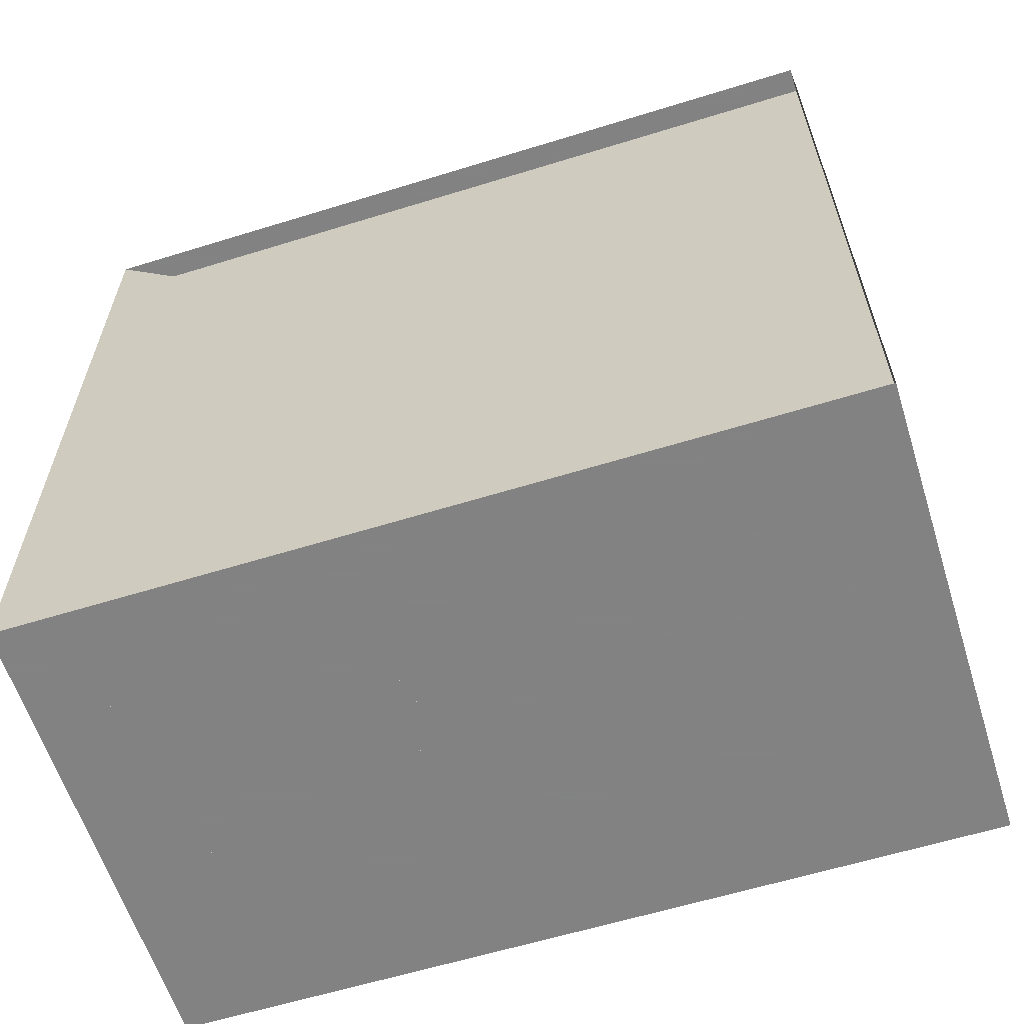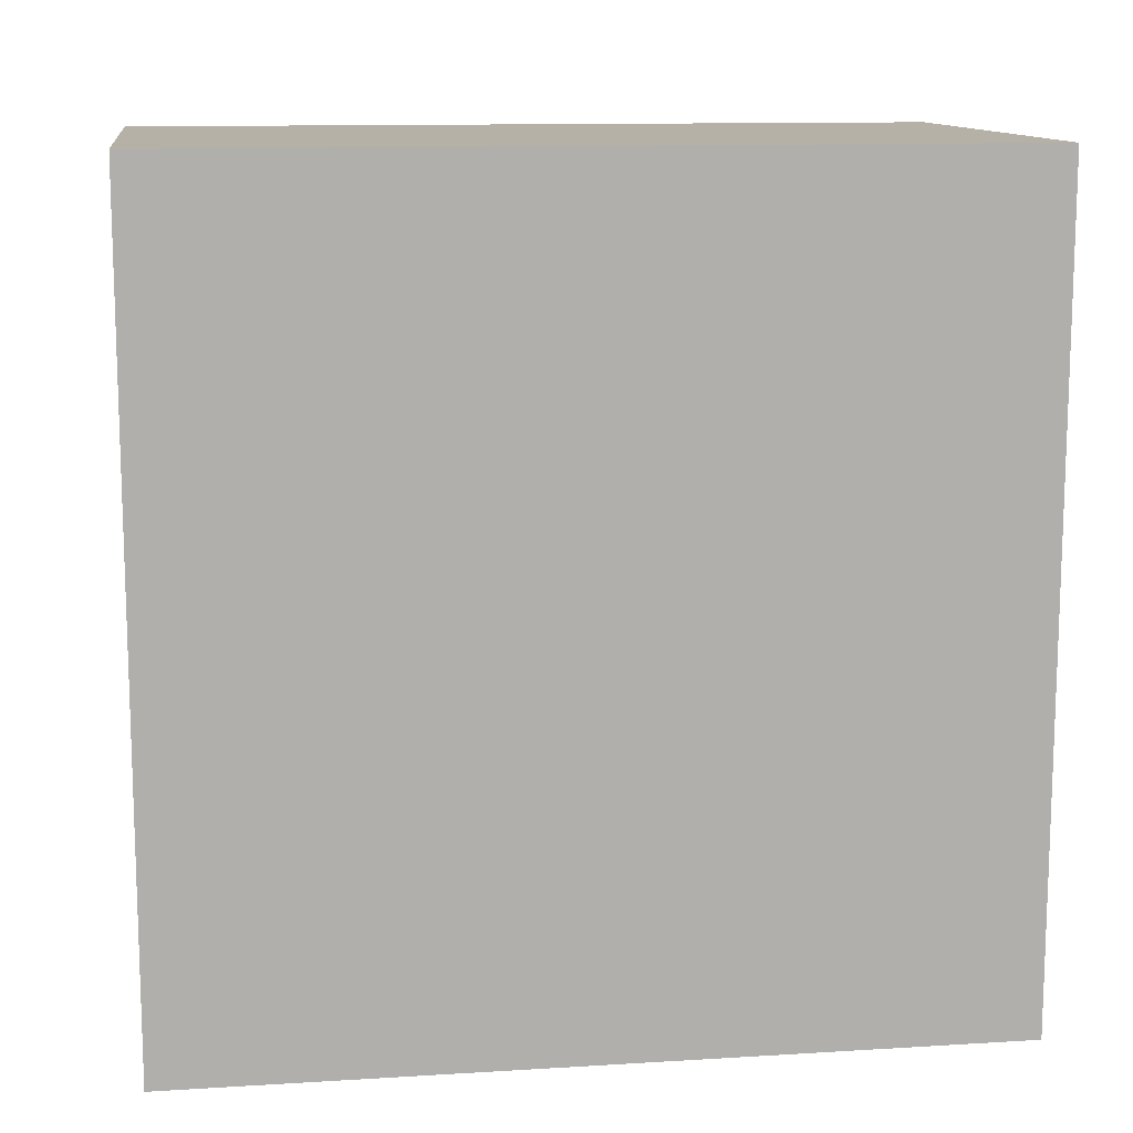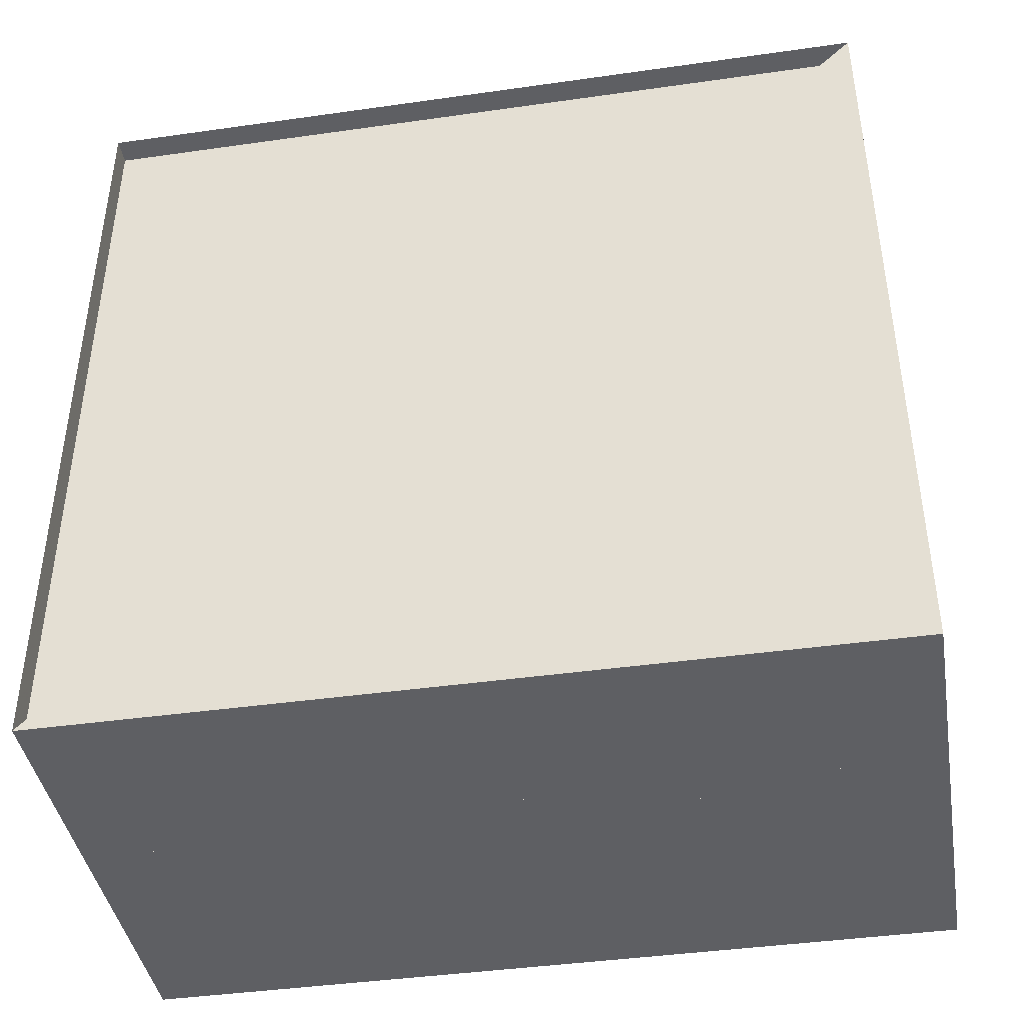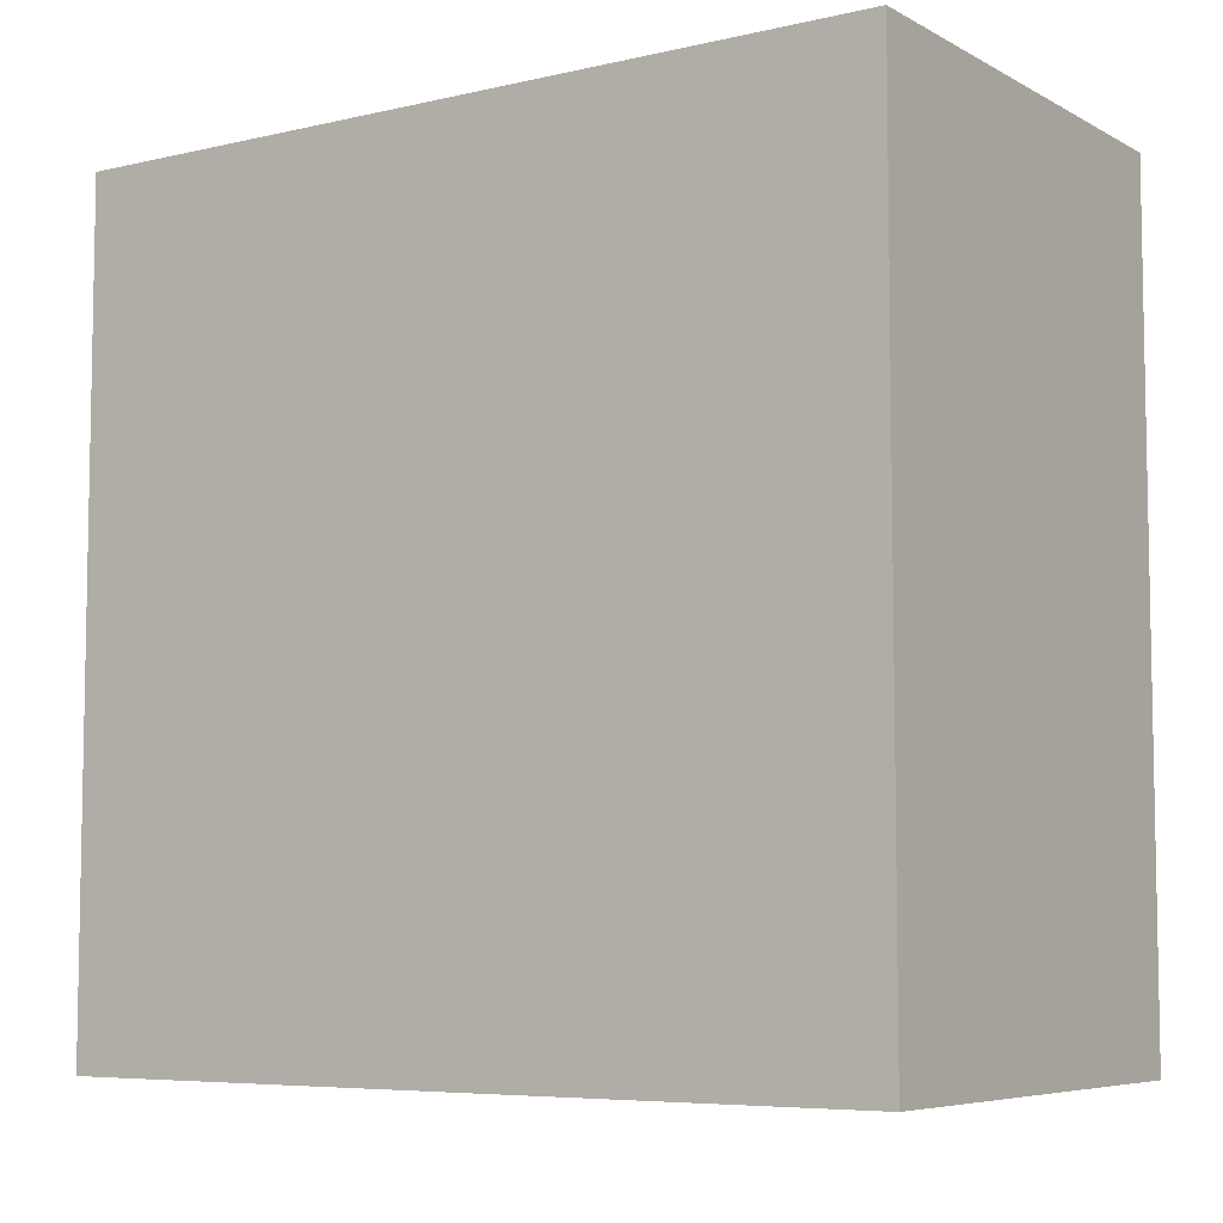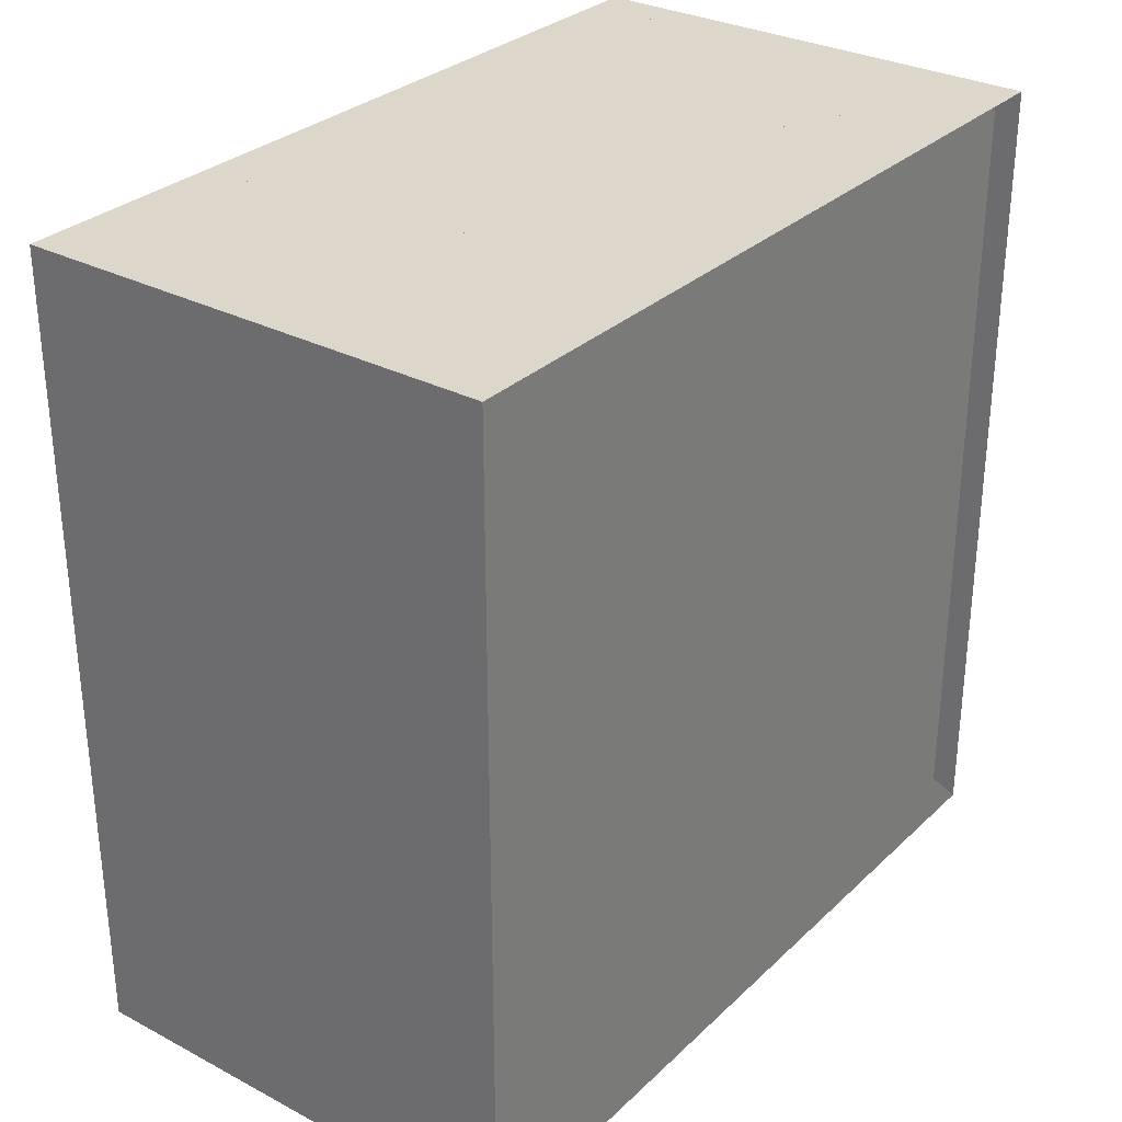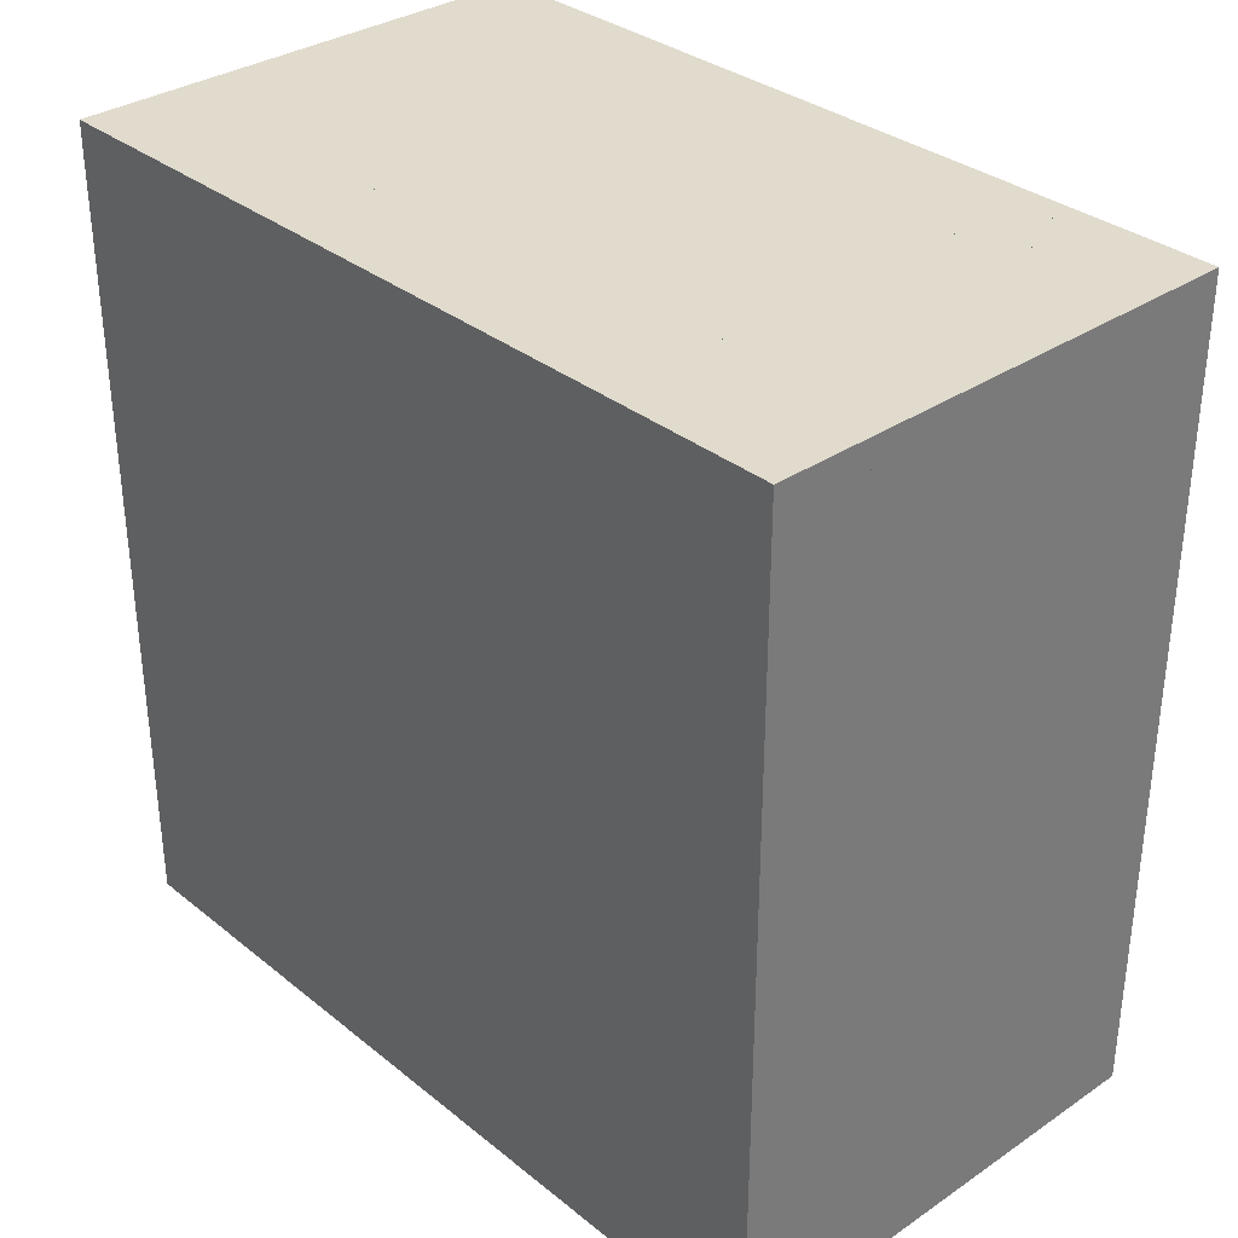
<metadata>
{"format":"obj","ext":"obj","renderer":"f3d","projection":"perspective","resolution":1024,"background":"white","views":[{"elev":-60.9,"azim":-72.5,"up":"+Y"},{"elev":12.1,"azim":81.8,"up":"+Y"},{"elev":-41.8,"azim":-80.3,"up":"+Z"},{"elev":-6.5,"azim":124.0,"up":"+Y"},{"elev":30.4,"azim":-142.9,"up":"+Y"},{"elev":33.3,"azim":137.4,"up":"+Z"}]}
</metadata>
<code>
v 0 -1 -1
v 0 -1 1
v 0 1 1
v 0 1 -1
v 0.06316 -1 -1
v 0.06316 -1 1
v 0.06316 1 1
v 0.06316 1 -1
v 0.1263 -1 -1
v 0.1263 -1 1
v 0.1263 1 1
v 0.1263 1 -1
v 0.1895 -1 -1
v 0.1895 -1 1
v 0.1895 1 1
v 0.1895 1 -1
v 0.2526 -1 -1
v 0.2526 -1 1
v 0.2526 1 1
v 0.2526 1 -1
v 0.3158 -1 -1
v 0.3158 -1 1
v 0.3158 1 1
v 0.3158 1 -1
v 0.3789 -1 -1
v 0.3789 -1 1
v 0.3789 1 1
v 0.3789 1 -1
v 0.4422 -1 -1
v 0.4422 -1 1
v 0.4422 1 1
v 0.4422 1 -1
v 0.5054 -1 -1
v 0.5054 -1 1
v 0.5054 1 1
v 0.5054 1 -1
v 0.5685 -1 -1
v 0.5685 -1 1
v 0.5685 1 1
v 0.5685 1 -1
v 0.6312 -1 -1
v 0.6312 -1 1
v 0.6312 1 1
v 0.6312 1 -1
v 0.6932 -1 -1
v 0.6932 -1 1
v 0.6932 1 1
v 0.6932 1 -1
v 0.7542 -1 -1
v 0.7542 -1 1
v 0.7542 1 1
v 0.7542 1 -1
v 0.8143 -1 -1
v 0.8143 -1 1
v 0.8143 1 1
v 0.8143 1 -1
v 0.8737 -1 -1
v 0.8737 -1 1
v 0.8737 1 1
v 0.8737 1 -1
v 0.9325 -1 -1
v 0.9325 -1 1
v 0.9325 1 1
v 0.9325 1 -1
v 0.9909 -1 -1
v 0.9909 -1 1
v 0.9909 1 1
v 0.9909 1 -1
v 1.049 -1 -1
v 1.049 -1 1
v 1.049 1 1
v 1.049 1 -1
v 1.107 -1 -1
v 1.107 -1 1
v 1.107 1 1
v 1.107 1 -1
v 1.165 -1 -1
v 1.165 -1 1
v 1.165 1 1
v 1.165 1 -1
f 1 2 4 5
f 5 6 7 8
f 5 6 2 1
f 6 7 3 2
f 7 8 4 3
f 8 5 1 4
f 9 10 11 12
f 9 10 6 5
f 10 11 7 6
f 11 12 8 7
f 12 9 5 8
f 13 14 15 16
f 13 14 10 9
f 14 15 11 10
f 15 16 12 11
f 16 13 9 12
f 17 18 19 20
f 17 18 14 13
f 18 19 15 14
f 19 20 16 15
f 20 17 13 16
f 21 22 23 24
f 21 22 18 17
f 22 23 19 18
f 23 24 20 19
f 24 21 17 20
f 25 26 27 28
f 25 26 22 21
f 26 27 23 22
f 27 28 24 23
f 28 25 21 24
f 29 30 31 32
f 29 30 26 25
f 30 31 27 26
f 31 32 28 27
f 32 29 25 28
f 33 34 35 36
f 33 34 30 29
f 34 35 31 30
f 35 36 32 31
f 36 33 29 32
f 37 38 39 40
f 37 38 34 33
f 38 39 35 34
f 39 40 36 35
f 40 37 33 36
f 41 42 43 44
f 41 42 38 37
f 42 43 39 38
f 43 44 40 39
f 44 41 37 40
f 45 46 47 48
f 45 46 42 41
f 46 47 43 42
f 47 48 44 43
f 48 45 41 44
f 49 50 51 52
f 49 50 46 45
f 50 51 47 46
f 51 52 48 47
f 52 49 45 48
f 53 54 55 56
f 53 54 50 49
f 54 55 51 50
f 55 56 52 51
f 56 53 49 52
f 57 58 59 60
f 57 58 54 53
f 58 59 55 54
f 59 60 56 55
f 60 57 53 56
f 61 62 63 64
f 61 62 58 57
f 62 63 59 58
f 63 64 60 59
f 64 61 57 60
f 65 66 67 68
f 65 66 62 61
f 66 67 63 62
f 67 68 64 63
f 68 65 61 64
f 69 70 71 72
f 69 70 66 65
f 70 71 67 66
f 71 72 68 67
f 72 69 65 68
f 73 74 75 76
f 73 74 70 69
f 74 75 71 70
f 75 76 72 71
f 76 73 69 72
f 77 78 79 80
f 77 78 74 73
f 78 79 75 74
f 79 80 76 75
f 80 77 73 76

</code>
